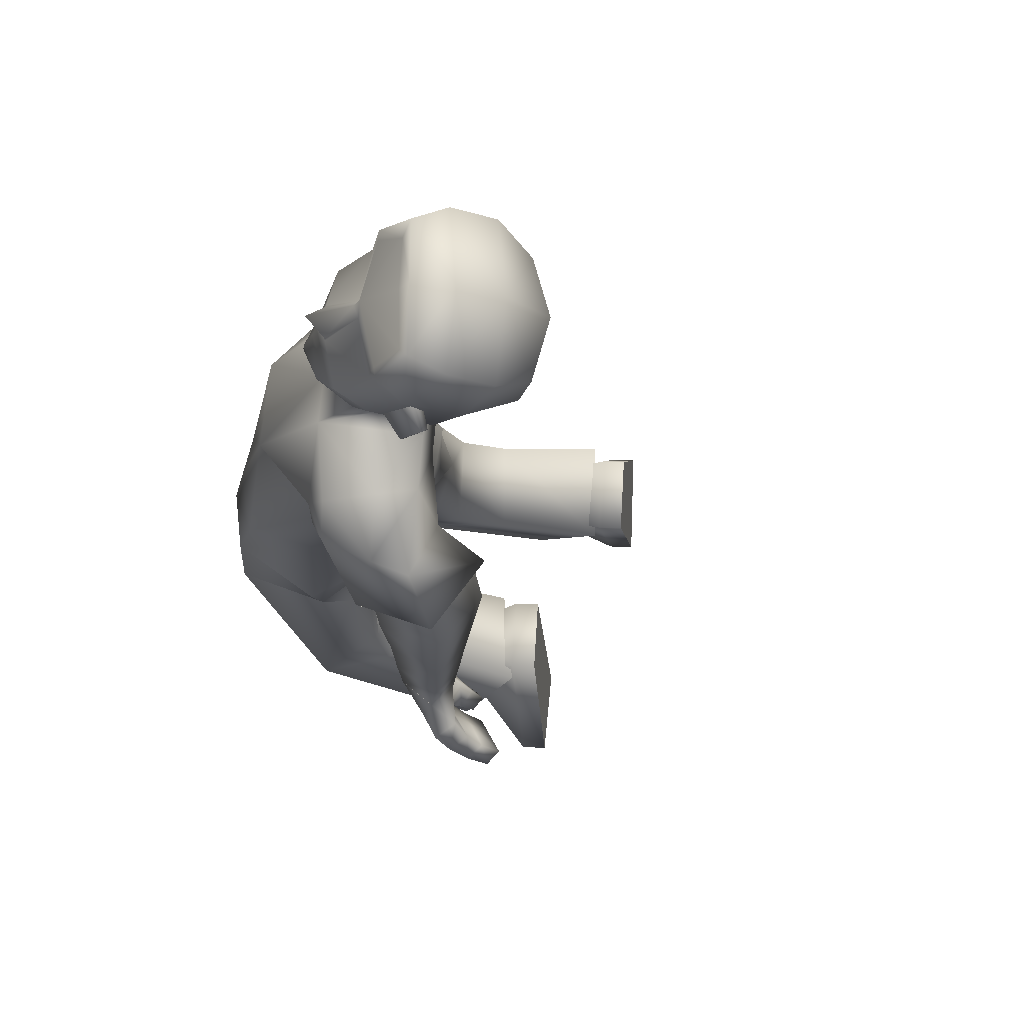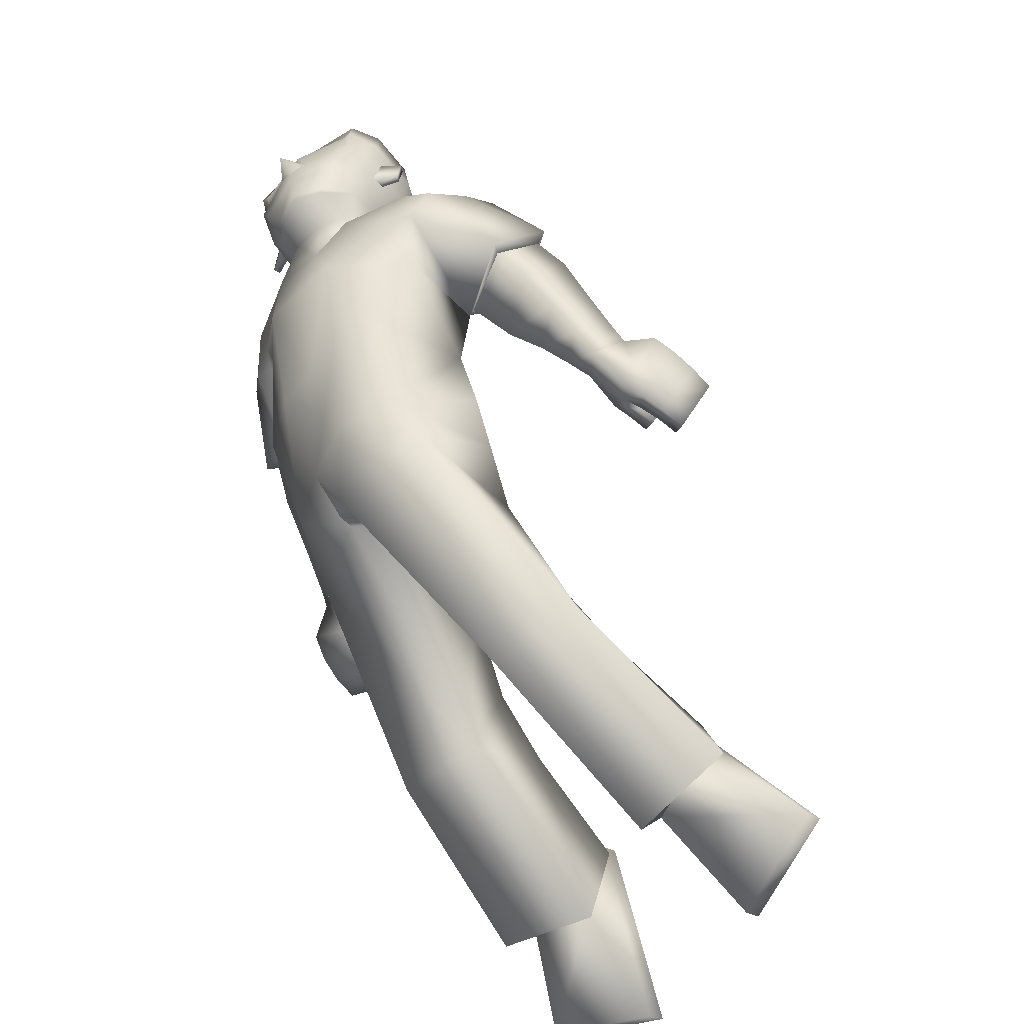
<metadata>
{"format":"obj","ext":"obj","renderer":"f3d","projection":"perspective","resolution":1024,"background":"white","views":[{"elev":-17.8,"azim":148.7,"up":"+Z"},{"elev":-65.4,"azim":128.0,"up":"+Y"}]}
</metadata>
<code>
v 0.3157 1.232 -0.009758
v 0.3257 1.277 -0.01041
v 0.2972 1.263 -0.08755
v 0.2964 1.265 0.06683
v 0.2987 1.267 -0.0104
v 0.07173 1.183 0.1442
v -0.2208 0.6489 0.1385
v 0.1721 1.086 0.1717
v -0.1084 0.5712 0.2079
v 0.08837 0.7474 0.1732
v 0.09373 0.9617 0.1446
v -0.04384 0.8067 0.1376
v -0.0331 1.073 0.1434
v -0.0264 0.5014 0.07911
v 0.09084 1.188 0.06665
v -0.1808 0.6091 -0.02157
v 0.2235 1.111 0.07943
v 0.1441 0.7188 0.09717
v 0.2266 0.9141 0.07644
v -0.04874 0.8077 0.02196
v -0.004307 1.031 0.02942
v -0.1857 0.7226 0.1091
v -0.08008 0.661 0.1979
v -0.008803 0.6154 0.1806
v -0.1741 0.7097 0.007329
v -0.8751 0.1973 0.1465
v -0.846 0.2524 0.3096
v -0.698 0.4369 0.2249
v -0.6983 0.423 0.09751
v -0.3521 0.2675 0.09077
v -0.3655 0.3035 0.2316
v -0.4853 0.428 0.2151
v -0.4973 0.4086 0.07148
v -0.7079 0.2842 0.1403
v -0.6547 0.3619 0.2224
v -0.6926 0.3141 0.2347
v -0.6563 0.3493 0.1234
v -0.678 0.2809 0.2805
v -0.7038 0.4004 0.08802
v -0.6895 0.2332 0.121
v -0.6903 0.4246 0.2522
v -0.9078 0.2225 0.1438
v -0.8787 0.2777 0.3069
v -0.7307 0.4621 0.2222
v -0.731 0.4482 0.09482
v -0.3509 0.7331 0.3648
v -0.362 0.6955 0.2815
v -0.3692 0.7218 0.2717
v -0.3582 0.7585 0.3534
v -0.07682 0.9955 0.3101
v -0.1534 1.029 0.2393
v -0.1281 0.9333 0.168
v -0.05264 0.902 0.2406
v -0.3401 0.7632 0.2778
v -0.2816 0.7881 0.2599
v -0.3426 0.7498 0.2627
v -0.2857 0.7718 0.232
v 0.2928 1.452 0.0667
v 0.2878 1.203 0.03608
v 0.1378 1.256 0.0592
v 0.2386 1.195 0.03875
v 0.3043 1.286 0.07712
v 0.3042 1.403 0.07954
v 0.08797 1.313 0.07114
v 0.1527 1.205 0.05842
v 0.2502 1.357 0.106
v 0.1935 1.236 0.07418
v 0.2459 1.229 0.07402
v 0.2373 1.296 0.09246
v 0.2954 1.372 0.07998
v 0.314 1.37 0.000816
v 0.3303 1.302 0.01226
v -0.09893 1.088 0.2175
v 0.006173 0.9581 0.2184
v -0.02939 1.04 0.2944
v -0.06039 0.999 0.1352
v -0.1119 1.102 0.2204
v 0.02231 0.946 0.2235
v -0.02051 1.052 0.3163
v -0.06255 0.9866 0.1249
v -0.2309 0.753 0.3485
v -0.2728 0.7381 0.2436
v -0.2548 0.7828 0.3382
v -0.2478 0.7072 0.252
v -0.2446 0.8124 0.2887
v -0.193 0.7595 0.2514
v -0.2275 0.7816 0.2308
v -0.2105 0.7915 0.3108
v -0.2358 0.7976 0.2605
v -0.3454 0.7692 0.2467
v -0.3581 0.7088 0.3109
v -0.3653 0.7346 0.3003
v -0.267 0.7612 0.2863
v -0.2416 0.7243 0.2882
v -0.3427 0.7835 0.2627
v -0.2011 0.7757 0.2815
v -0.2667 0.7374 0.3586
v -0.3083 0.731 0.3641
v -0.301 0.7239 0.2569
v -0.3337 0.7191 0.2663
v -0.3205 0.7572 0.3535
v -0.2858 0.7656 0.3482
v -0.3201 0.6892 0.2772
v -0.2812 0.694 0.2668
v -0.2946 0.741 0.2957
v -0.3287 0.7348 0.2996
v -0.2757 0.7099 0.3006
v -0.3166 0.7054 0.308
v -0.2307 0.8517 0.2765
v -0.1862 0.8324 0.3099
v -0.1536 0.7998 0.2484
v -0.198 0.8191 0.2152
v -0.2029 0.9154 0.2613
v -0.1042 0.8526 0.2439
v -0.1467 0.8924 0.3094
v -0.1615 0.8761 0.1941
v -0.3146 0.7677 0.2406
v 0.1293 1.037 0.208
v 0.06068 1.125 0.2718
v -0.3113 0.7842 0.2614
v -0.3095 0.7426 0.2564
v -0.3056 0.7648 0.2825
v 0.295 1.21 0.03596
v 0.1972 1.306 0.1309
v 0.208 1.306 0.1363
v 0.1958 1.361 0.1348
v 0.2065 1.361 0.1401
v 0.2508 1.285 0.09746
v 0.2353 1.369 0.09753
v 0.1641 1.315 0.1094
v -0.385 0.438 0.05833
v -0.3843 0.4516 0.2014
v 0.2167 1.296 0.08208
v -0.2538 0.5648 0.1848
v -0.2719 0.5589 0.031
v 0.2148 1.37 0.08715
v 0.2544 1.394 0.1179
v 0.1621 1.4 0.1179
v 0.1692 1.497 0.1057
v 0.08198 1.41 0.08357
v 0.3047 1.407 0.09285
v 0.2458 1.498 0.1054
v 0.09692 1.469 0.07601
v 0.2954 1.48 0.08382
v 0.1072 1.168 -0.1765
v -0.06387 0.5335 -0.1686
v 0.2183 1.084 -0.1896
v 0.04897 0.4573 -0.1168
v 0.1565 0.7051 -0.1228
v 0.1432 0.9503 -0.1604
v 0.01039 0.774 -0.1624
v 0.007943 1.054 -0.1845
v -0.1568 0.5908 -0.03997
v 0.226 1.095 0.001009
v -0.001693 0.4952 0.08066
v 0.08778 1.171 -0.01559
v 0.000343 1.028 -0.01645
v -0.03838 0.8013 -0.02276
v 0.2326 0.9108 0.01087
v 0.1581 0.7105 0.03206
v 0.03254 0.4641 0.05226
v 0.1065 1.18 -0.0973
v -0.1428 0.5833 -0.03892
v 0.2383 1.103 -0.07742
v 0.1716 0.7019 -0.03069
v 0.2387 0.9075 -0.05471
v -0.02808 0.7949 -0.06732
v 0.004184 1.027 -0.06268
v -0.01012 0.5967 -0.1829
v 0.0948 0.5357 -0.09481
v -0.1272 0.6763 -0.06233
v 0.05404 0.5715 0.09261
v 0.1047 0.5343 -0.00705
v -0.08733 0.6477 -0.1353
v -0.7479 0.09502 -0.1201
v -0.6963 0.1512 -0.2772
v -0.5599 0.3337 -0.1713
v -0.5777 0.3187 -0.04531
v -0.2118 0.1698 -0.05951
v -0.2358 0.2119 -0.1973
v -0.3583 0.3314 -0.1669
v -0.3615 0.3036 -0.02413
v -0.5824 0.1804 -0.09023
v -0.5179 0.2583 -0.1636
v -0.5541 0.2109 -0.1814
v -0.5331 0.2449 -0.06588
v -0.551 0.183 -0.2296
v -0.5684 0.2908 -0.02935
v -0.5521 0.1261 -0.07271
v -0.565 0.3245 -0.1923
v -0.7804 0.1205 -0.1217
v -0.7288 0.1767 -0.2787
v -0.5924 0.3591 -0.1729
v -0.6102 0.3442 -0.04689
v -0.2672 0.7365 -0.4618
v -0.2721 0.6715 -0.3968
v -0.283 0.6915 -0.379
v -0.2782 0.7552 -0.4427
v -0.02861 1.002 -0.3525
v -0.09731 1.006 -0.2674
v -0.04415 0.9027 -0.2224
v 0.02438 0.9033 -0.3077
v -0.2509 0.7185 -0.3699
v -0.2006 0.7621 -0.3404
v -0.2486 0.7024 -0.3577
v -0.2007 0.738 -0.3185
v 0.2937 1.449 -0.09328
v 0.3024 1.461 -0.0134
v 0.3091 1.193 -0.009194
v 0.1012 1.261 -0.003298
v 0.2883 1.201 -0.05497
v 0.1288 1.256 -0.07197
v 0.2179 1.199 -0.0751
v 0.3643 1.308 -0.01069
v 0.3278 1.398 -0.01228
v 0.3053 1.284 -0.09841
v 0.3052 1.4 -0.1045
v 0.05541 1.317 -0.01248
v 0.08887 1.31 -0.09558
v 0.1293 1.208 -0.001411
v 0.1331 1.208 -0.06496
v 0.2434 1.196 -0.02015
v 0.2515 1.353 -0.1301
v 0.1905 1.234 -0.09506
v 0.2468 1.226 -0.09415
v 0.3147 1.205 -0.009347
v 0.2384 1.293 -0.1148
v 0.2964 1.369 -0.104
v 0.3266 1.378 -0.01198
v 0.3141 1.369 -0.02465
v 0.3305 1.301 -0.0338
v 0.3335 1.292 -0.01061
v -0.0461 1.063 -0.2363
v 0.06963 0.9533 -0.2843
v 0.01616 1.047 -0.3305
v 0.01184 0.9622 -0.1863
v -0.06046 1.075 -0.2346
v 0.08743 0.9441 -0.2931
v 0.02322 1.062 -0.3501
v 0.01299 0.9471 -0.1788
v -0.1537 0.7648 -0.4363
v -0.1857 0.7116 -0.3404
v -0.1777 0.7878 -0.4149
v -0.1618 0.6875 -0.3612
v -0.1667 0.7959 -0.3588
v -0.1055 0.7417 -0.3452
v -0.1383 0.7525 -0.315
v -0.1346 0.7864 -0.3899
v -0.1524 0.7751 -0.3374
v -0.2576 0.7163 -0.3385
v -0.2704 0.6944 -0.4197
v -0.2813 0.7138 -0.4013
v -0.1845 0.747 -0.3737
v -0.1588 0.7164 -0.3893
v -0.2601 0.7335 -0.3515
v -0.1195 0.7645 -0.3679
v -0.1884 0.7514 -0.4495
v -0.2271 0.7421 -0.4579
v -0.2158 0.701 -0.3578
v -0.2481 0.6946 -0.3704
v -0.242 0.7618 -0.4386
v -0.2085 0.7728 -0.4291
v -0.2322 0.6723 -0.3904
v -0.1951 0.678 -0.378
v -0.2127 0.731 -0.3882
v -0.2459 0.7211 -0.3963
v -0.1925 0.705 -0.4043
v -0.2309 0.6979 -0.4142
v -0.1568 0.8312 -0.3387
v -0.1167 0.8284 -0.3817
v -0.07022 0.7875 -0.3362
v -0.1103 0.7904 -0.2934
v -0.1351 0.8932 -0.3116
v -0.02797 0.8446 -0.3229
v -0.08472 0.8917 -0.3704
v -0.07899 0.8459 -0.2626
v -0.2287 0.7273 -0.3294
v 0.2026 1.051 -0.2366
v 0.1013 1.132 -0.2964
v -0.2305 0.7481 -0.3462
v -0.2167 0.7071 -0.3506
v -0.2198 0.7341 -0.3716
v 0.2955 1.208 -0.05499
v 0.1988 1.301 -0.154
v 0.2096 1.301 -0.1592
v 0.1973 1.357 -0.1595
v 0.2082 1.357 -0.1647
v 0.252 1.282 -0.1193
v 0.2365 1.366 -0.1221
v 0.1654 1.312 -0.1331
v -0.2565 0.335 -0.01583
v -0.2653 0.3561 -0.1577
v 0.2177 1.293 -0.1046
v -0.1446 0.4794 -0.1413
v -0.1601 0.4691 0.005202
v 0.2158 1.367 -0.112
v 0.2558 1.39 -0.1431
v 0.1635 1.396 -0.1443
v 0.1705 1.493 -0.1349
v 0.1697 1.518 -0.015
v 0.08302 1.407 -0.1111
v 0.04731 1.41 -0.01397
v 0.3059 1.404 -0.1179
v 0.2471 1.494 -0.1339
v 0.09789 1.466 -0.1052
v 0.07982 1.487 -0.01499
v 0.2463 1.519 -0.0146
v 0.304 1.494 -0.0139
v 0.2965 1.477 -0.1112
v -0.009357 0.9452 0.226
v -0.0744 0.9871 0.1426
v 0.0569 0.9445 -0.2919
v -0.000875 0.9534 -0.1944
v 0.3326 1.288 -0.01055
v 0.3292 1.3 -0.03708
v 0.3291 1.301 0.0152
v 0.1297 1.162 0.1685
v 0.1596 1.023 0.1591
v 0.09542 1.092 0.248
v 0.1315 1.014 0.1723
v 0.1683 1.151 -0.189
v 0.2084 1.018 -0.1736
v 0.1472 1.102 -0.2742
v 0.1972 1.01 -0.1978
v -0.02939 1.04 0.2944
v -0.09893 1.088 0.2175
v -0.06039 0.999 0.1352
v 0.006173 0.9581 0.2184
v 0.01616 1.047 -0.3305
v -0.0461 1.063 -0.2363
v 0.01184 0.9622 -0.1863
v 0.06963 0.9533 -0.2843
v -0.6926 0.3141 0.2347
v -0.6547 0.3619 0.2224
v -0.6563 0.3493 0.1234
v -0.7079 0.2842 0.1403
v -0.6895 0.2332 0.121
v -0.678 0.2809 0.2805
v -0.6903 0.4246 0.2522
v -0.7038 0.4004 0.08802
v -0.5541 0.2109 -0.1814
v -0.5179 0.2583 -0.1636
v -0.5331 0.2449 -0.06588
v -0.5824 0.1804 -0.09023
v -0.5521 0.1261 -0.07271
v -0.551 0.183 -0.2296
v -0.565 0.3245 -0.1923
v -0.5684 0.2908 -0.02935
v -0.9078 0.2225 0.1438
v -0.8787 0.2777 0.3069
v -0.7307 0.4621 0.2222
v -0.731 0.4482 0.09482
v -0.7804 0.1205 -0.1217
v -0.7288 0.1767 -0.2787
v -0.5924 0.3591 -0.1729
v -0.6102 0.3442 -0.04689
v 0.302 1.267 0.06683
v 0.3028 1.265 -0.08755
v 0.3296 1.274 -0.01035
v 0.3247 1.251 -0.01001
v -0.2244 0.6453 0.04476
v -0.1242 0.5718 -0.1146
v -0.2857 0.5842 0.1036
v -0.1739 0.4909 -0.06321
f 3 2 5
f 1 5 4
f 5 1 3
f 5 2 4
f 170 151 149
f 20 13 21
f 25 12 20
f 27 336 333
f 21 6 15
f 160 19 18
f 172 18 24
f 19 154 17
f 12 11 13
f 317 17 15
f 17 8 318
f 24 10 23
f 10 19 11
f 21 156 157
f 153 14 16
f 171 20 158
f 20 157 158
f 16 171 153
f 9 24 23
f 14 172 24
f 16 361 25
f 7 23 22
f 42 29 26
f 335 28 334
f 336 29 335
f 28 333 334
f 7 134 9
f 30 135 14
f 16 135 363
f 9 30 14
f 38 35 339
f 337 37 34
f 39 35 37
f 337 36 38
f 31 40 30
f 340 32 33
f 40 33 30
f 32 338 31
f 349 351 352
f 28 43 27
f 45 28 29
f 43 26 27
f 48 91 92
f 47 100 103
f 108 47 103
f 106 49 101
f 330 313 236
f 326 311 51
f 328 311 76
f 326 50 325
f 87 109 112
f 110 86 111
f 86 112 111
f 109 88 110
f 215 58 63
f 66 138 130
f 65 67 60
f 60 220 65
f 222 59 61
f 154 61 17
f 15 220 156
f 17 65 15
f 130 60 67
f 64 210 60
f 209 123 59
f 229 72 214
f 62 66 128
f 124 136 133
f 59 123 68
f 128 67 68
f 61 59 68
f 61 68 67
f 58 141 63
f 229 215 71
f 70 137 66
f 71 316 72
f 63 71 215
f 232 214 72
f 73 79 77
f 78 327 80
f 75 78 79
f 327 77 80
f 11 80 77
f 78 118 319
f 80 11 320
f 77 119 13
f 93 85 89
f 94 86 96
f 87 55 89
f 89 55 93
f 82 86 84
f 83 88 85
f 97 83 102
f 88 94 96
f 117 95 120
f 100 92 106
f 46 108 98
f 49 91 46
f 54 90 56
f 82 57 87
f 54 121 122
f 120 54 122
f 56 117 121
f 97 94 81
f 98 107 97
f 82 105 93
f 99 106 105
f 46 101 49
f 98 102 101
f 93 102 83
f 105 101 102
f 94 104 84
f 107 103 104
f 104 82 84
f 103 99 104
f 113 110 115
f 111 116 114
f 115 111 114
f 112 113 116
f 52 113 51
f 115 53 50
f 114 52 53
f 51 115 50
f 13 119 6
f 318 320 11
f 319 8 317
f 121 57 82
f 55 122 93
f 122 82 93
f 57 120 55
f 67 65 61
f 123 360 357
f 68 123 357
f 127 124 125
f 136 127 129
f 125 133 69
f 129 125 69
f 128 66 130
f 364 292 291
f 134 31 9
f 135 16 14
f 292 364 294
f 132 32 31
f 30 33 131
f 308 58 208
f 142 300 139
f 143 300 306
f 142 138 137
f 144 137 141
f 64 302 218
f 138 64 130
f 138 143 140
f 143 302 140
f 144 307 142
f 63 141 70
f 167 152 151
f 174 151 169
f 344 176 341
f 168 145 152
f 166 160 165
f 165 172 173
f 166 154 159
f 151 150 149
f 164 147 321
f 322 164 166
f 149 173 170
f 149 166 165
f 156 168 157
f 153 161 155
f 171 167 174
f 157 167 158
f 171 163 153
f 148 173 161
f 161 172 155
f 163 174 362
f 146 170 148
f 178 191 175
f 343 177 178
f 344 178 175
f 341 177 342
f 146 148 294
f 295 179 161
f 163 364 295
f 148 179 180
f 184 187 347
f 345 186 188
f 188 184 347
f 185 345 187
f 180 189 346
f 181 348 182
f 182 189 179
f 181 346 190
f 355 353 356
f 177 192 193
f 177 194 178
f 175 192 176
f 251 197 252
f 260 196 263
f 268 196 251
f 266 198 252
f 329 312 199
f 332 313 312
f 330 199 200
f 269 247 272
f 270 246 248
f 272 246 271
f 269 248 245
f 215 207 208
f 223 298 297
f 221 212 224
f 220 212 221
f 222 211 209
f 154 213 222
f 162 220 221
f 164 221 213
f 212 290 224
f 210 219 212
f 209 283 226
f 231 229 214
f 216 223 228
f 296 284 293
f 211 225 283
f 224 288 225
f 213 225 211
f 213 224 225
f 207 303 309
f 229 230 215
f 228 297 303
f 230 231 315
f 230 217 215
f 232 231 214
f 239 233 237
f 238 331 234
f 238 235 239
f 237 331 240
f 152 240 150
f 323 238 239
f 324 240 238
f 279 237 152
f 245 253 249
f 246 254 256
f 247 204 206
f 249 253 204
f 246 242 244
f 243 248 241
f 243 257 262
f 248 254 241
f 277 255 250
f 260 252 197
f 268 195 258
f 198 251 252
f 203 250 255
f 242 247 206
f 281 203 282
f 280 203 255
f 277 205 281
f 254 257 241
f 267 258 257
f 242 265 259
f 259 266 260
f 261 195 198
f 262 258 261
f 253 262 265
f 265 261 266
f 254 264 267
f 267 263 268
f 242 264 244
f 259 263 264
f 273 270 269
f 276 271 274
f 275 271 270
f 273 272 276
f 201 273 276
f 202 275 199
f 201 274 202
f 200 275 273
f 152 145 279
f 322 150 324
f 147 323 321
f 206 281 242
f 204 282 280
f 242 282 253
f 206 280 277
f 224 213 221
f 283 360 226
f 358 225 288
f 284 287 285
f 296 287 286
f 293 285 227
f 289 285 287
f 288 290 223
f 132 33 32
f 294 180 292
f 295 161 163
f 292 182 291
f 292 180 181
f 179 291 182
f 207 308 208
f 300 304 299
f 305 300 299
f 298 304 297
f 297 309 303
f 219 302 301
f 219 298 290
f 298 305 299
f 302 305 301
f 307 309 304
f 217 228 303
f 53 311 310
f 310 50 53
f 311 52 51
f 313 202 312
f 312 202 199
f 313 200 201
f 315 228 230
f 231 314 315
f 314 72 316
f 316 70 62
f 325 310 328
f 77 13 11
f 6 319 317
f 118 318 8
f 145 323 279
f 322 278 147
f 316 62 357
f 315 314 359
f 360 359 357
f 358 359 360
f 146 364 362
f 363 7 361
f 174 169 362
f 169 146 362
f 361 7 22
f 22 25 361
f 364 291 295
f 135 131 363
f 131 132 363
f 134 363 132
f 363 361 16
f 364 163 362
f 23 12 22
f 170 169 151
f 20 12 13
f 25 22 12
f 27 26 336
f 21 13 6
f 160 159 19
f 172 160 18
f 19 159 154
f 12 10 11
f 15 6 317
f 317 8 17
f 318 11 19
f 19 17 318
f 24 18 10
f 10 18 19
f 21 15 156
f 153 155 14
f 171 25 20
f 20 21 157
f 16 25 171
f 9 14 24
f 14 155 172
f 7 9 23
f 42 45 29
f 335 29 28
f 336 26 29
f 28 27 333
f 30 131 135
f 9 31 30
f 38 36 35
f 337 39 37
f 39 339 35
f 337 34 36
f 31 338 40
f 340 41 32
f 40 340 33
f 32 41 338
f 349 350 351
f 28 44 43
f 45 44 28
f 43 42 26
f 48 47 91
f 47 48 100
f 108 91 47
f 106 92 49
f 330 200 313
f 326 76 311
f 328 310 311
f 326 51 50
f 87 85 109
f 110 88 86
f 86 87 112
f 109 85 88
f 215 208 58
f 66 137 138
f 60 210 220
f 222 209 59
f 154 222 61
f 15 65 220
f 17 61 65
f 130 64 60
f 64 218 210
f 209 226 123
f 229 71 72
f 62 70 66
f 124 126 136
f 128 130 67
f 58 144 141
f 70 141 137
f 63 70 71
f 73 75 79
f 78 74 327
f 75 74 78
f 327 73 77
f 319 119 79
f 79 78 319
f 320 118 78
f 78 80 320
f 77 79 119
f 93 83 85
f 94 84 86
f 87 57 55
f 82 87 86
f 83 81 88
f 97 81 83
f 88 81 94
f 117 90 95
f 100 48 92
f 46 91 108
f 49 92 91
f 54 95 90
f 54 56 121
f 120 95 54
f 56 90 117
f 97 107 94
f 98 108 107
f 82 99 105
f 99 100 106
f 46 98 101
f 98 97 102
f 93 105 102
f 105 106 101
f 94 107 104
f 107 108 103
f 104 99 82
f 103 100 99
f 113 109 110
f 111 112 116
f 115 110 111
f 112 109 113
f 52 116 113
f 115 114 53
f 114 116 52
f 51 113 115
f 319 118 8
f 121 117 57
f 55 120 122
f 122 121 82
f 57 117 120
f 123 226 360
f 357 62 128
f 128 68 357
f 127 126 124
f 136 126 127
f 125 124 133
f 129 127 125
f 134 132 31
f 308 144 58
f 142 307 300
f 143 139 300
f 142 139 138
f 144 142 137
f 64 140 302
f 138 140 64
f 138 139 143
f 143 306 302
f 144 308 307
f 167 168 152
f 174 167 151
f 344 175 176
f 168 162 145
f 166 159 160
f 165 160 172
f 166 164 154
f 151 152 150
f 321 145 162
f 162 164 321
f 166 150 322
f 322 147 164
f 149 165 173
f 149 150 166
f 156 162 168
f 153 163 161
f 171 158 167
f 157 168 167
f 171 174 163
f 148 170 173
f 161 173 172
f 146 169 170
f 178 194 191
f 343 342 177
f 344 343 178
f 341 176 177
f 295 291 179
f 148 161 179
f 184 185 187
f 345 183 186
f 188 186 184
f 185 183 345
f 180 179 189
f 181 190 348
f 182 348 189
f 181 180 346
f 355 354 353
f 177 176 192
f 177 193 194
f 175 191 192
f 251 196 197
f 260 197 196
f 268 263 196
f 266 261 198
f 329 332 312
f 332 236 313
f 330 329 199
f 269 245 247
f 270 271 246
f 272 247 246
f 269 270 248
f 215 217 207
f 223 290 298
f 220 210 212
f 222 213 211
f 154 164 213
f 162 156 220
f 164 162 221
f 212 219 290
f 210 218 219
f 209 211 283
f 231 230 229
f 216 288 223
f 296 286 284
f 224 290 288
f 207 217 303
f 228 223 297
f 230 228 217
f 239 235 233
f 238 240 331
f 238 234 235
f 237 233 331
f 152 237 240
f 239 279 323
f 323 278 238
f 238 278 324
f 324 150 240
f 279 239 237
f 245 243 253
f 246 244 254
f 247 249 204
f 246 247 242
f 243 245 248
f 243 241 257
f 248 256 254
f 277 280 255
f 260 266 252
f 268 251 195
f 198 195 251
f 203 205 250
f 281 205 203
f 280 282 203
f 277 250 205
f 254 267 257
f 267 268 258
f 242 253 265
f 259 265 266
f 261 258 195
f 262 257 258
f 253 243 262
f 265 262 261
f 254 244 264
f 267 264 263
f 242 259 264
f 259 260 263
f 273 275 270
f 276 272 271
f 275 274 271
f 273 269 272
f 201 200 273
f 202 274 275
f 201 276 274
f 200 199 275
f 147 278 323
f 206 277 281
f 204 253 282
f 242 281 282
f 206 204 280
f 283 358 360
f 288 216 358
f 358 283 225
f 284 286 287
f 296 289 287
f 293 284 285
f 289 227 285
f 132 131 33
f 294 148 180
f 292 181 182
f 207 309 308
f 300 307 304
f 305 306 300
f 298 299 304
f 297 304 309
f 219 218 302
f 219 301 298
f 298 301 305
f 302 306 305
f 307 308 309
f 53 52 311
f 313 201 202
f 315 216 228
f 231 232 314
f 314 232 72
f 316 71 70
f 325 50 310
f 6 119 319
f 118 320 318
f 145 321 323
f 322 324 278
f 357 359 316
f 359 314 316
f 359 358 315
f 358 216 315
f 146 294 364
f 363 134 7
f 23 10 12

</code>
